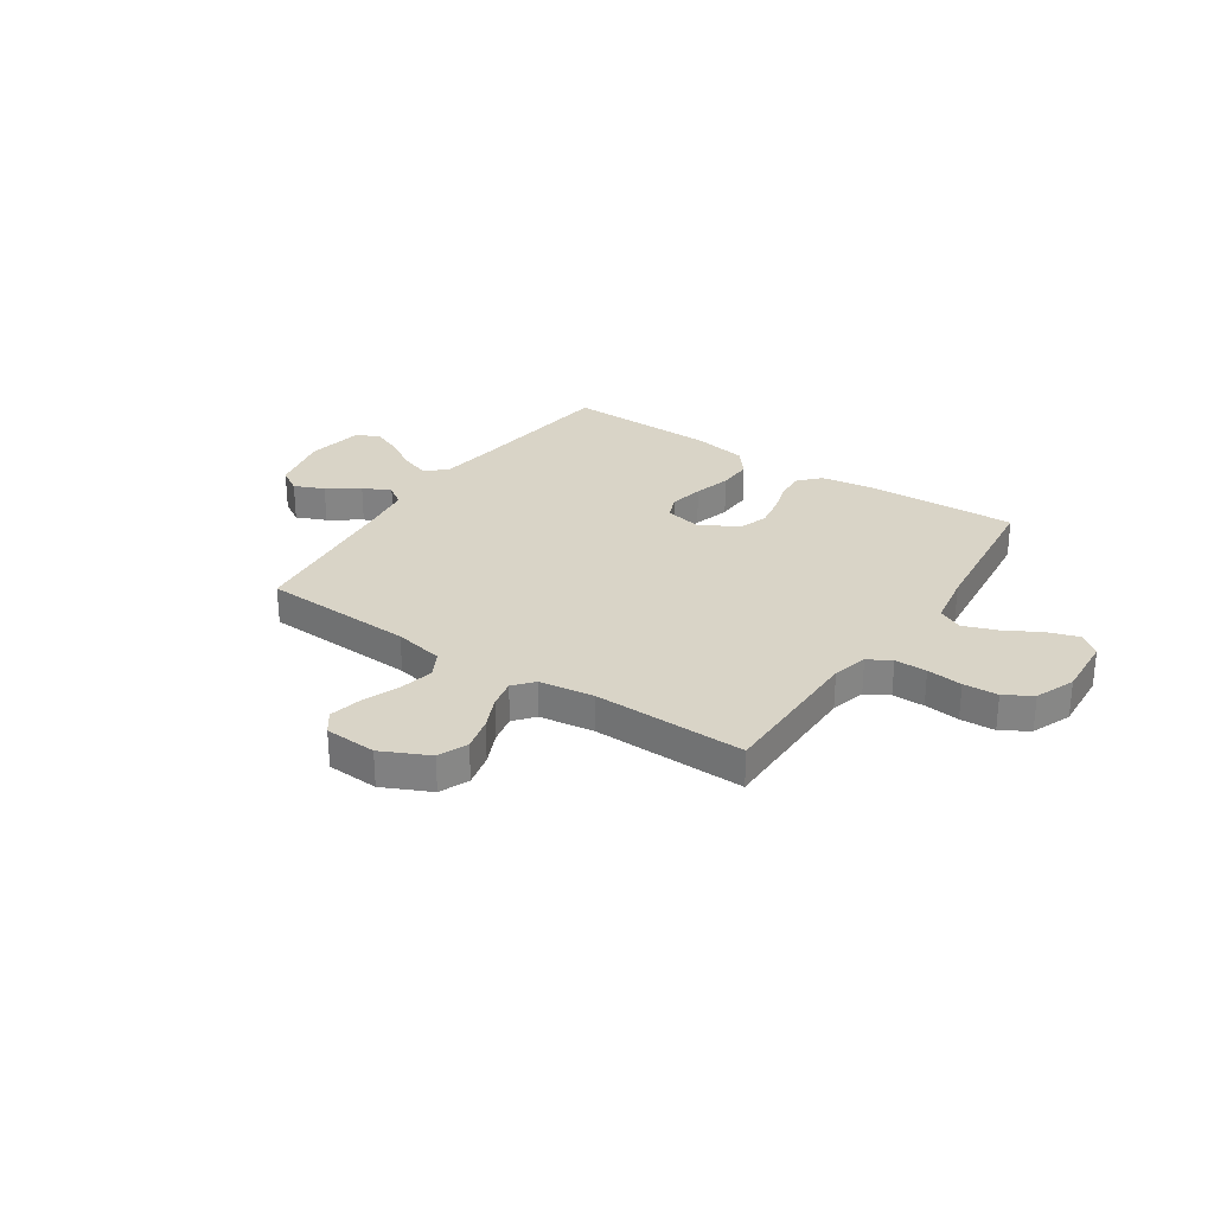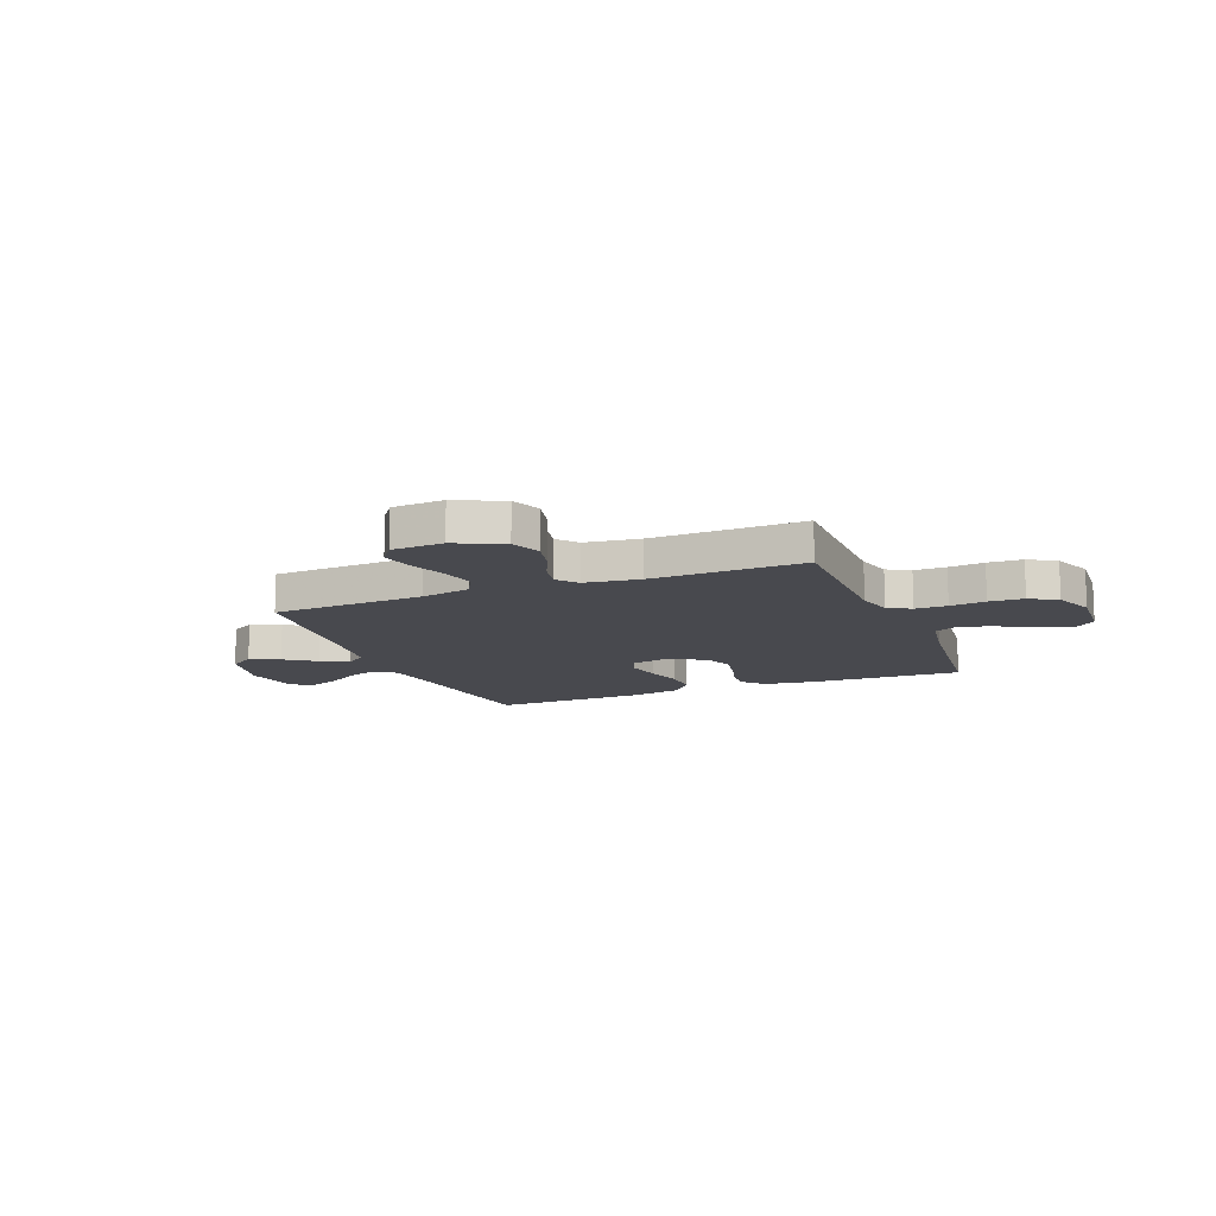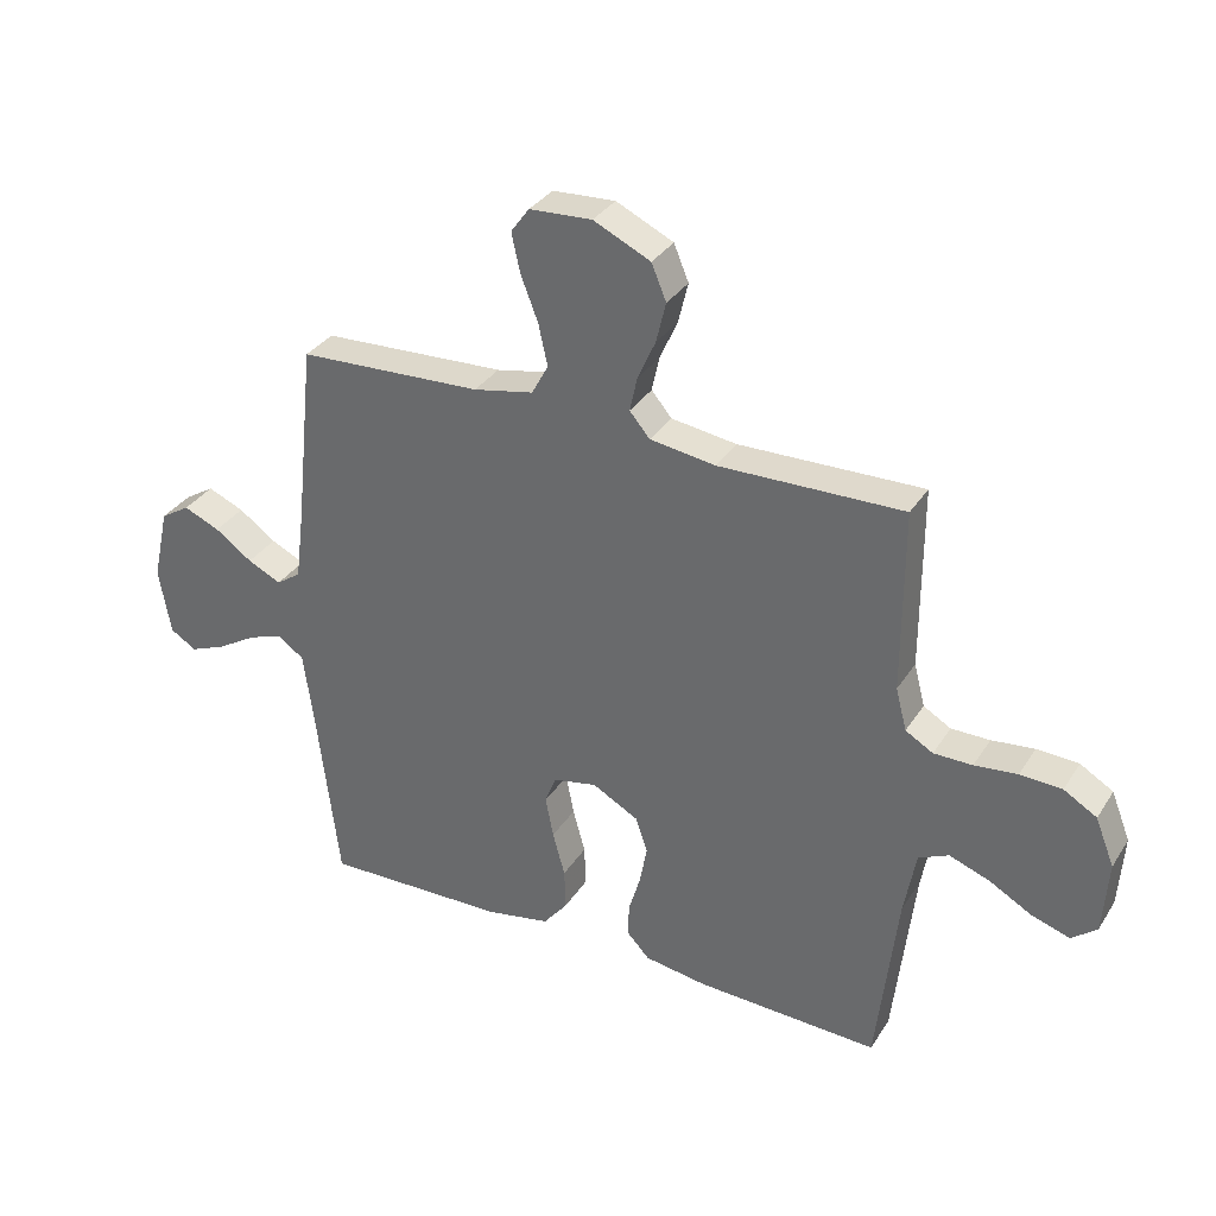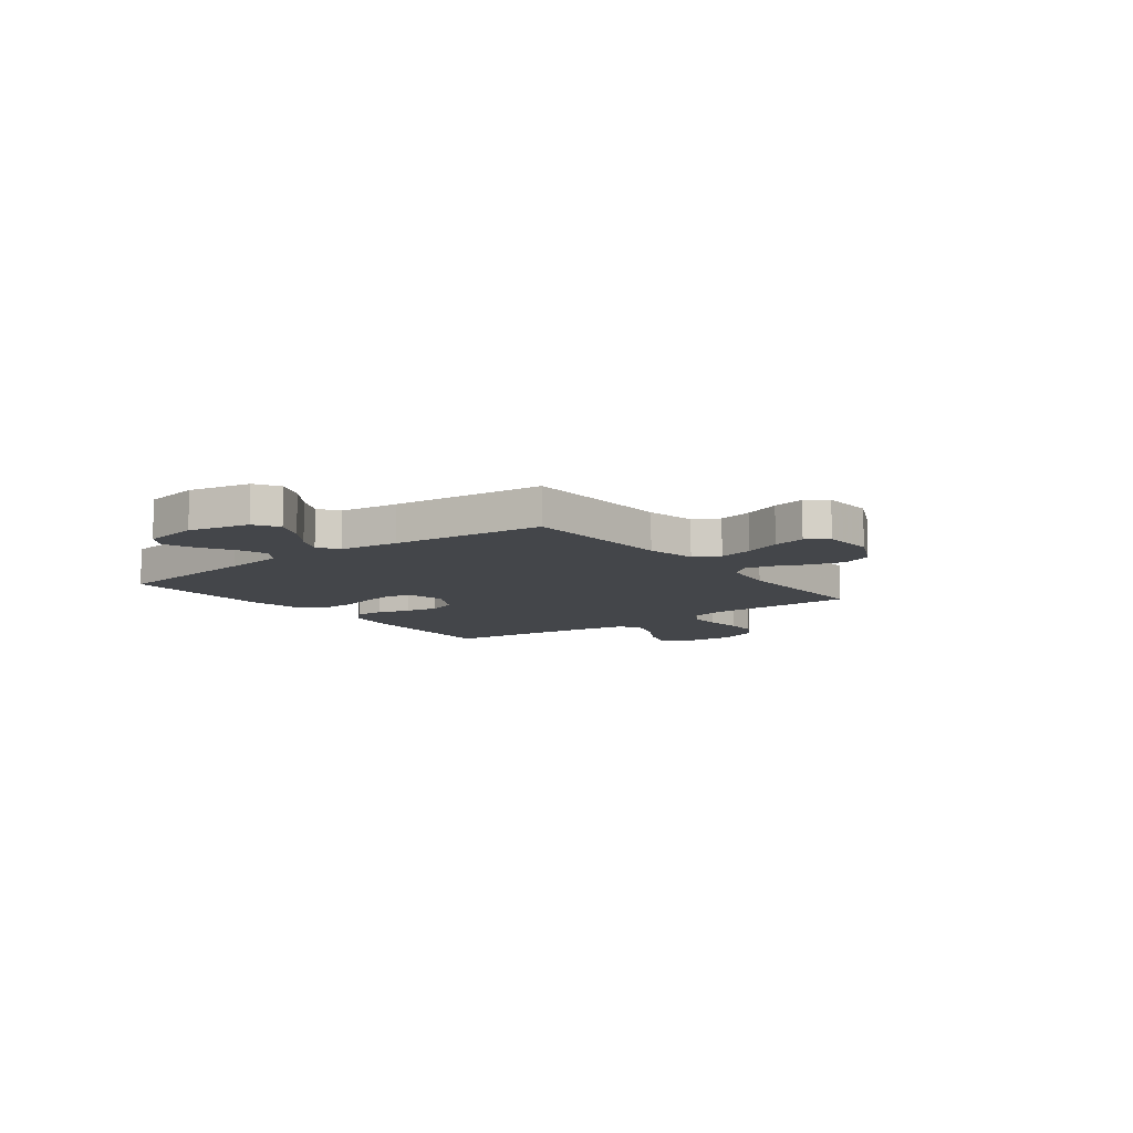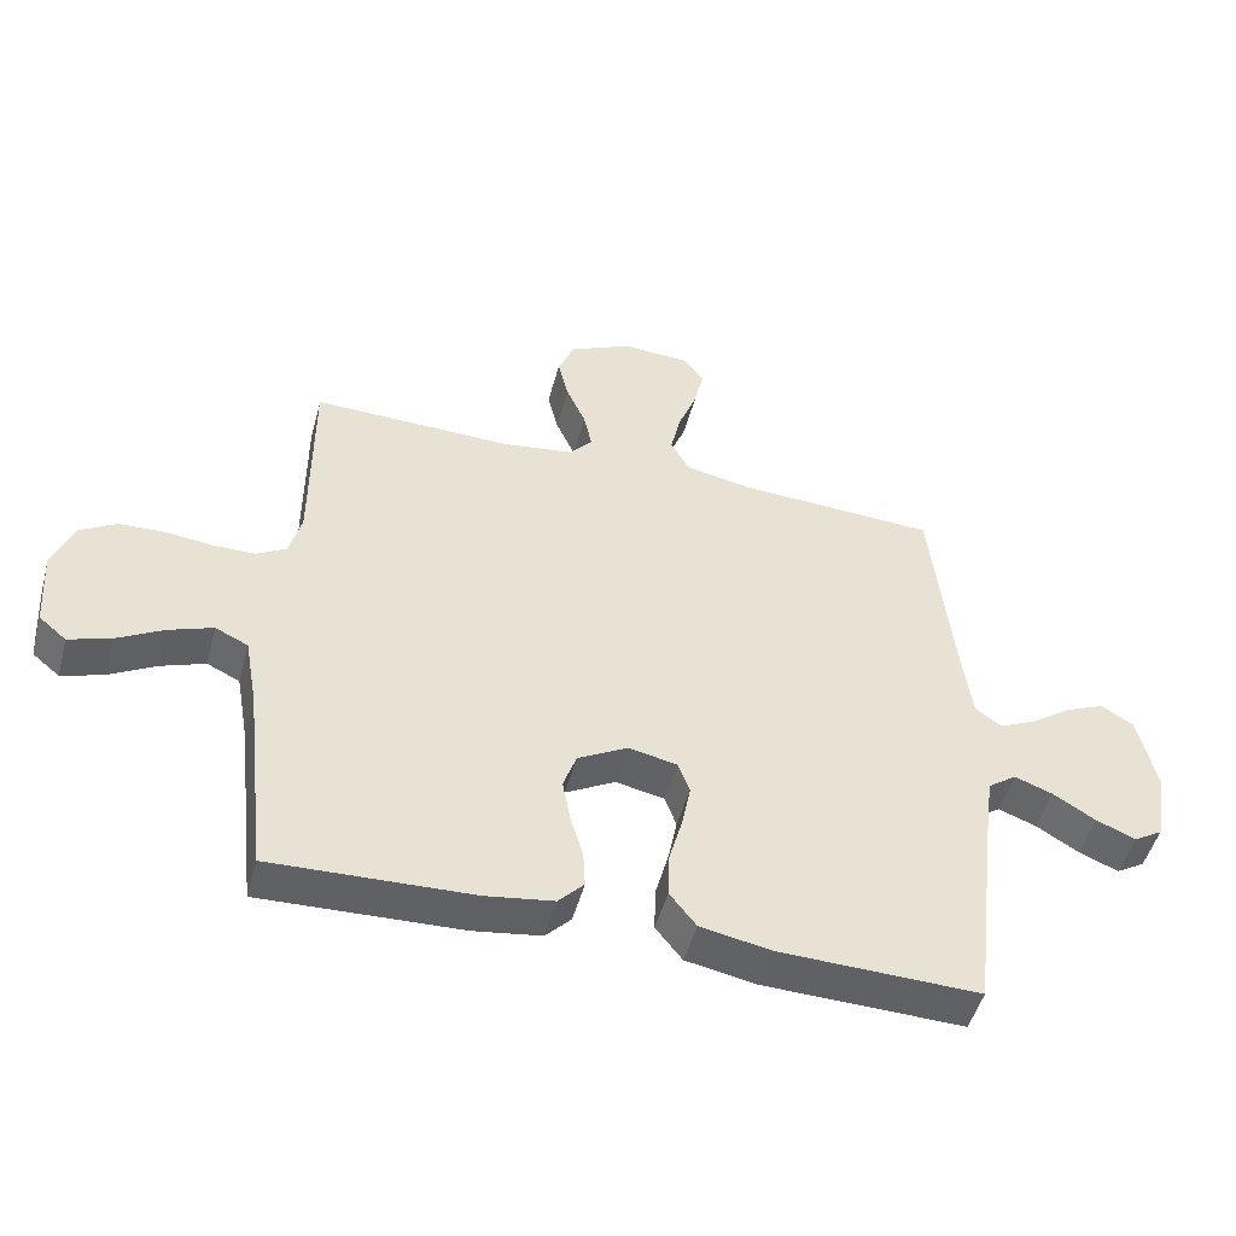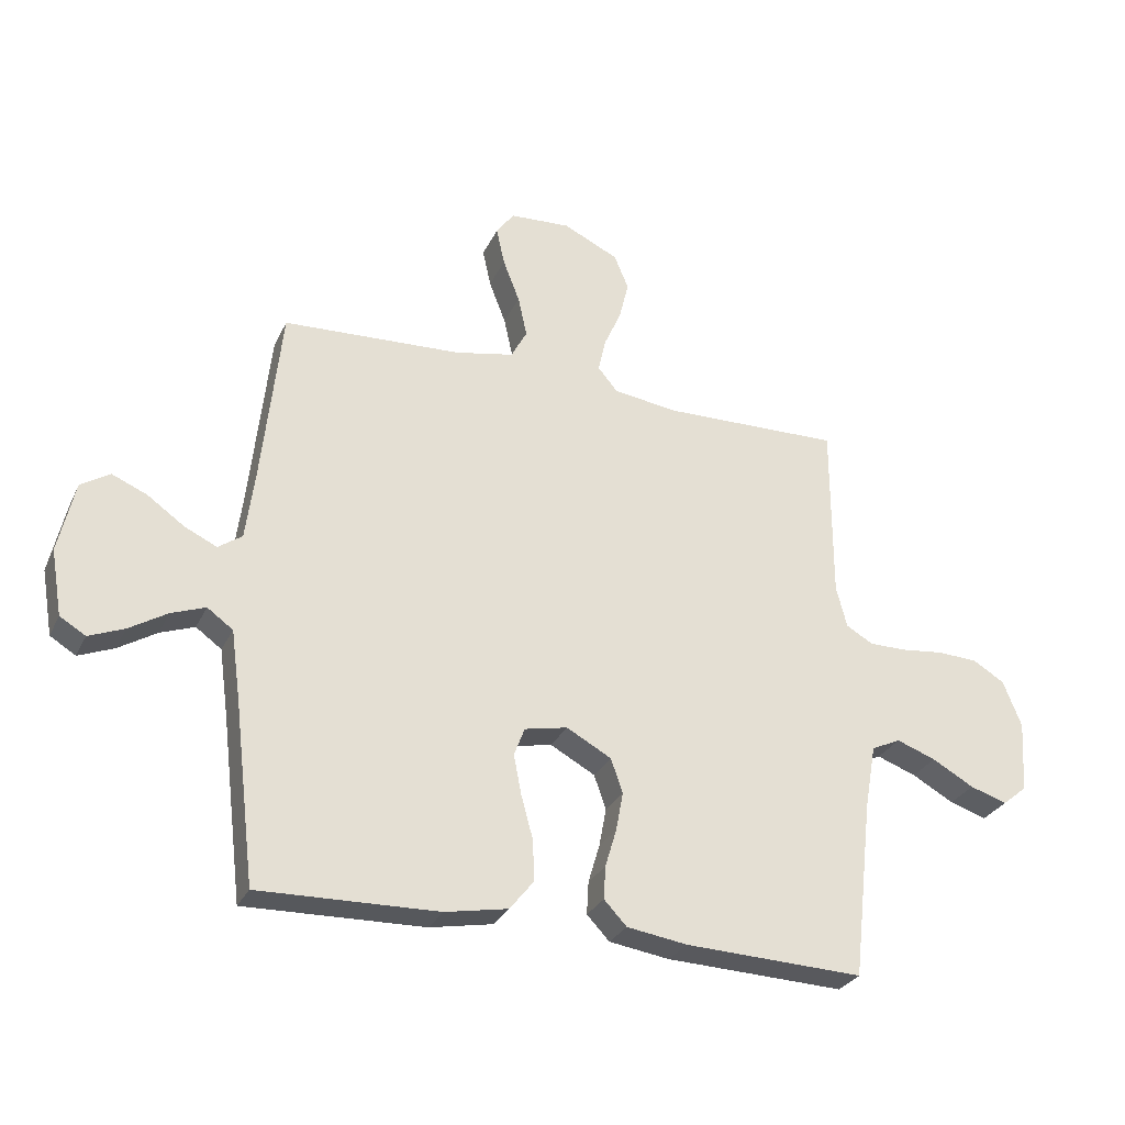
<metadata>
{"format":"obj","ext":"obj","renderer":"f3d","projection":"perspective","resolution":1024,"background":"white","views":[{"elev":28.5,"azim":33.9,"up":"+Y"},{"elev":-12.7,"azim":21.9,"up":"+Y"},{"elev":33.3,"azim":27.9,"up":"+Z"},{"elev":-9.7,"azim":-52.8,"up":"+Y"},{"elev":-49.2,"azim":165.0,"up":"+Z"},{"elev":-29.0,"azim":-21.7,"up":"+Z"}]}
</metadata>
<code>
v -0.5 0.07 0.5
v -0.2 0.07 0.515
v -0.102 0.07 0.535
v -0.075 0.07 0.585
v -0.09 0.07 0.653
v -0.118 0.07 0.725
v -0.132 0.07 0.789
v -0.102 0.07 0.83
v 0 0.07 0.836
v 0.093 0.07 0.792
v 0.117 0.07 0.734
v 0.101 0.07 0.668
v 0.072 0.07 0.603
v 0.06 0.07 0.547
v 0.093 0.07 0.508
v 0.2 0.07 0.493
v 0.5 0.07 0.5
v 0.5 0.07 0.2
v 0.518 0.07 0.131
v 0.563 0.07 0.105
v 0.626 0.07 0.105
v 0.696 0.07 0.113
v 0.764 0.07 0.11
v 0.818 0.07 0.078
v 0.849 0.07 0
v 0.841 0.07 -0.12
v 0.8 0.07 -0.154
v 0.738 0.07 -0.134
v 0.668 0.07 -0.095
v 0.602 0.07 -0.071
v 0.553 0.07 -0.094
v 0.534 0.07 -0.2
v 0.5 0.07 -0.5
v 0.2 0.07 -0.489
v 0.099 0.07 -0.474
v 0.061 0.07 -0.434
v 0.064 0.07 -0.379
v 0.083 0.07 -0.315
v 0.095 0.07 -0.25
v 0.075 0.07 -0.193
v 0 0.07 -0.152
v -0.072 0.07 -0.167
v -0.09 0.07 -0.214
v -0.077 0.07 -0.281
v -0.057 0.07 -0.354
v -0.055 0.07 -0.422
v -0.095 0.07 -0.472
v -0.2 0.07 -0.492
v -0.5 0.07 -0.5
v -0.536 0.07 -0.2
v -0.552 0.07 -0.083
v -0.595 0.07 -0.052
v -0.652 0.07 -0.073
v -0.716 0.07 -0.112
v -0.775 0.07 -0.136
v -0.818 0.07 -0.11
v -0.837 0.07 0
v -0.81 0.07 0.12
v -0.762 0.07 0.15
v -0.703 0.07 0.125
v -0.642 0.07 0.082
v -0.587 0.07 0.056
v -0.547 0.07 0.084
v -0.532 0.07 0.2
v -0.5 0 0.5
v -0.2 0 0.515
v -0.102 0 0.535
v -0.075 0 0.585
v -0.09 0 0.653
v -0.118 0 0.725
v -0.132 0 0.789
v -0.102 0 0.83
v 0 0 0.836
v 0.093 0 0.792
v 0.117 0 0.734
v 0.101 0 0.668
v 0.072 0 0.603
v 0.06 0 0.547
v 0.093 0 0.508
v 0.2 0 0.493
v 0.5 0 0.5
v 0.5 0 0.2
v 0.518 0 0.131
v 0.563 0 0.105
v 0.626 0 0.105
v 0.696 0 0.113
v 0.764 0 0.11
v 0.818 0 0.078
v 0.849 0 0
v 0.841 0 -0.12
v 0.8 0 -0.154
v 0.738 0 -0.134
v 0.668 0 -0.095
v 0.602 0 -0.071
v 0.553 0 -0.094
v 0.534 0 -0.2
v 0.5 0 -0.5
v 0.2 0 -0.489
v 0.099 0 -0.474
v 0.061 0 -0.434
v 0.064 0 -0.379
v 0.083 0 -0.315
v 0.095 0 -0.25
v 0.075 0 -0.193
v 0 0 -0.152
v -0.072 0 -0.167
v -0.09 0 -0.214
v -0.077 0 -0.281
v -0.057 0 -0.354
v -0.055 0 -0.422
v -0.095 0 -0.472
v -0.2 0 -0.492
v -0.5 0 -0.5
v -0.536 0 -0.2
v -0.552 0 -0.083
v -0.595 0 -0.052
v -0.652 0 -0.073
v -0.716 0 -0.112
v -0.775 0 -0.136
v -0.818 0 -0.11
v -0.837 0 0
v -0.81 0 0.12
v -0.762 0 0.15
v -0.703 0 0.125
v -0.642 0 0.082
v -0.587 0 0.056
v -0.547 0 0.084
v -0.532 0 0.2
f 58 59 60 61
f 58 61 62
f 57 58 62
f 56 57 62
f 53 54 55 56
f 52 53 56 62
f 51 52 62 63
f 47 48 49 50
f 44 45 46 47
f 43 44 47 50
f 42 43 50 51
f 35 36 37 38
f 35 38 39
f 32 33 34 35
f 31 32 35 39
f 30 31 39 40
f 26 27 28 29
f 26 29 30
f 25 26 30
f 21 22 23 24
f 20 21 24 25
f 16 17 18
f 15 16 18 19
f 10 11 12 13
f 10 13 14
f 9 10 14
f 8 9 14
f 5 6 7 8
f 4 5 8 14
f 3 4 14 15
f 64 1 2
f 41 42 51 63
f 41 63 64 2
f 20 25 30 40
f 19 20 40 41
f 15 19 41
f 2 3 15 41
f 125 124 123 122
f 126 125 122
f 126 122 121
f 126 121 120
f 120 119 118 117
f 126 120 117 116
f 127 126 116 115
f 114 113 112 111
f 111 110 109 108
f 114 111 108 107
f 115 114 107 106
f 102 101 100 99
f 103 102 99
f 99 98 97 96
f 103 99 96 95
f 104 103 95 94
f 93 92 91 90
f 94 93 90
f 94 90 89
f 88 87 86 85
f 89 88 85 84
f 82 81 80
f 83 82 80 79
f 77 76 75 74
f 78 77 74
f 78 74 73
f 78 73 72
f 72 71 70 69
f 78 72 69 68
f 79 78 68 67
f 66 65 128
f 127 115 106 105
f 66 128 127 105
f 104 94 89 84
f 105 104 84 83
f 105 83 79
f 105 79 67 66
f 1 65 66 2
f 2 66 67 3
f 3 67 68 4
f 4 68 69 5
f 5 69 70 6
f 6 70 71 7
f 7 71 72 8
f 8 72 73 9
f 9 73 74 10
f 10 74 75 11
f 11 75 76 12
f 12 76 77 13
f 13 77 78 14
f 14 78 79 15
f 15 79 80 16
f 16 80 81 17
f 17 81 82 18
f 18 82 83 19
f 19 83 84 20
f 20 84 85 21
f 21 85 86 22
f 22 86 87 23
f 23 87 88 24
f 24 88 89 25
f 25 89 90 26
f 26 90 91 27
f 27 91 92 28
f 28 92 93 29
f 29 93 94 30
f 30 94 95 31
f 31 95 96 32
f 32 96 97 33
f 33 97 98 34
f 34 98 99 35
f 35 99 100 36
f 36 100 101 37
f 37 101 102 38
f 38 102 103 39
f 39 103 104 40
f 40 104 105 41
f 41 105 106 42
f 42 106 107 43
f 43 107 108 44
f 44 108 109 45
f 45 109 110 46
f 46 110 111 47
f 47 111 112 48
f 48 112 113 49
f 49 113 114 50
f 50 114 115 51
f 51 115 116 52
f 52 116 117 53
f 53 117 118 54
f 54 118 119 55
f 55 119 120 56
f 56 120 121 57
f 57 121 122 58
f 58 122 123 59
f 59 123 124 60
f 60 124 125 61
f 61 125 126 62
f 62 126 127 63
f 63 127 128 64
f 64 128 65 1

</code>
